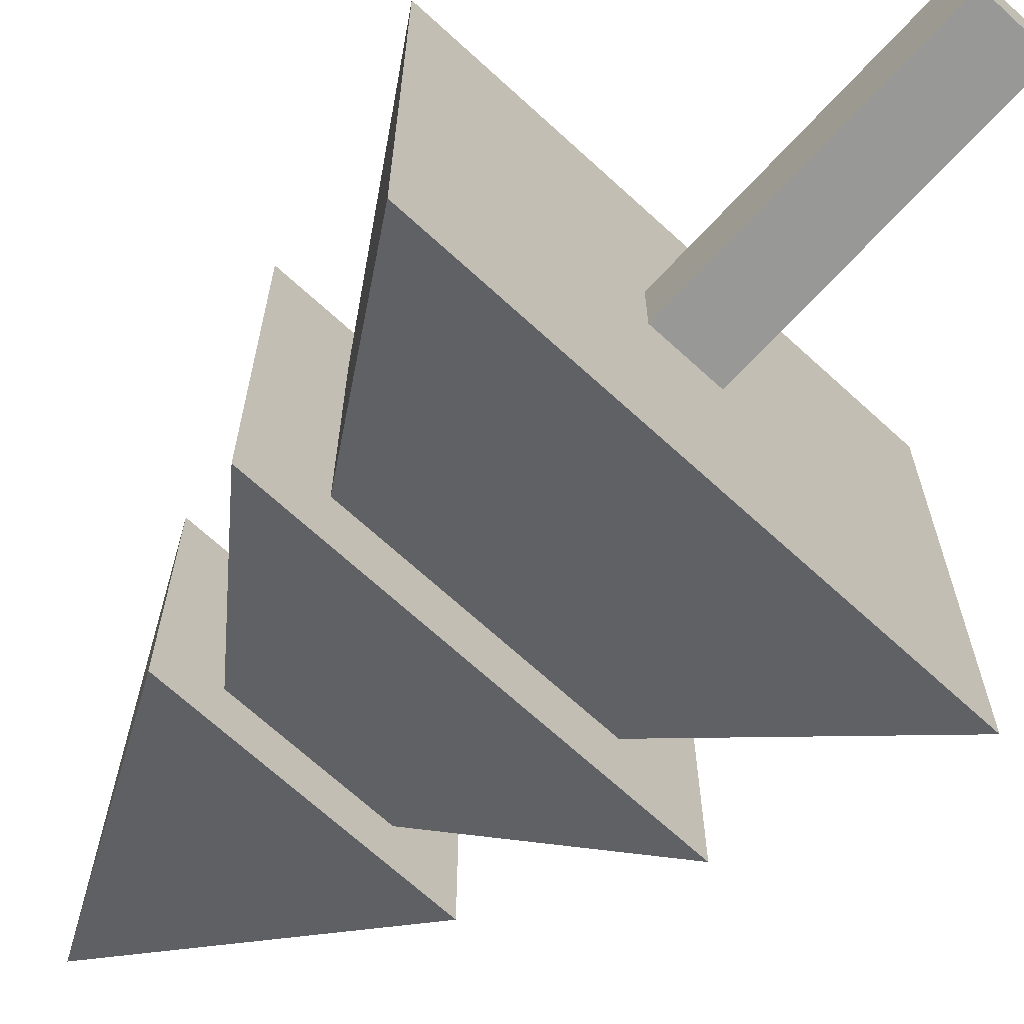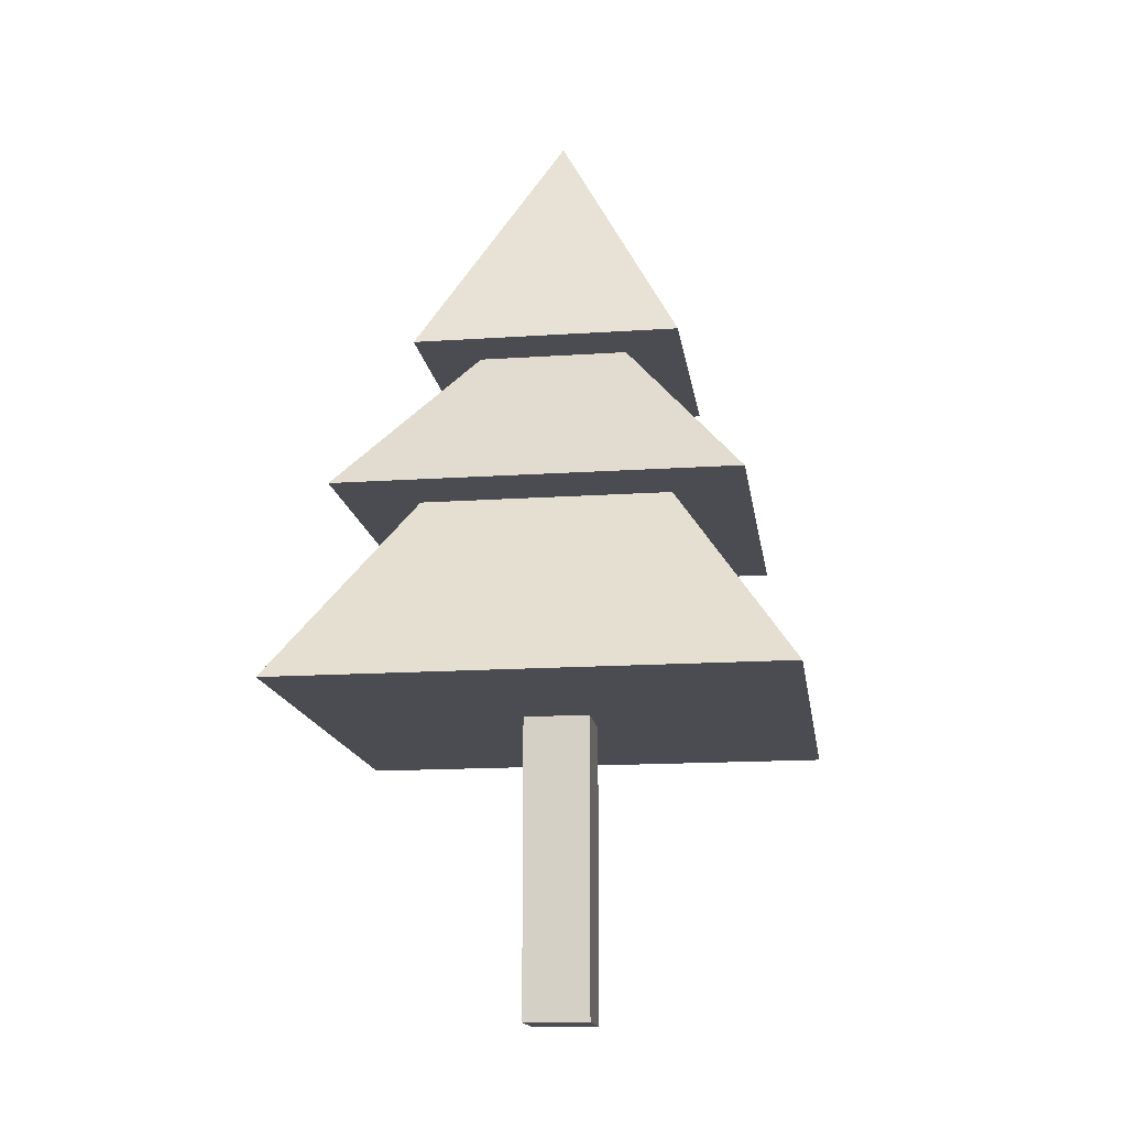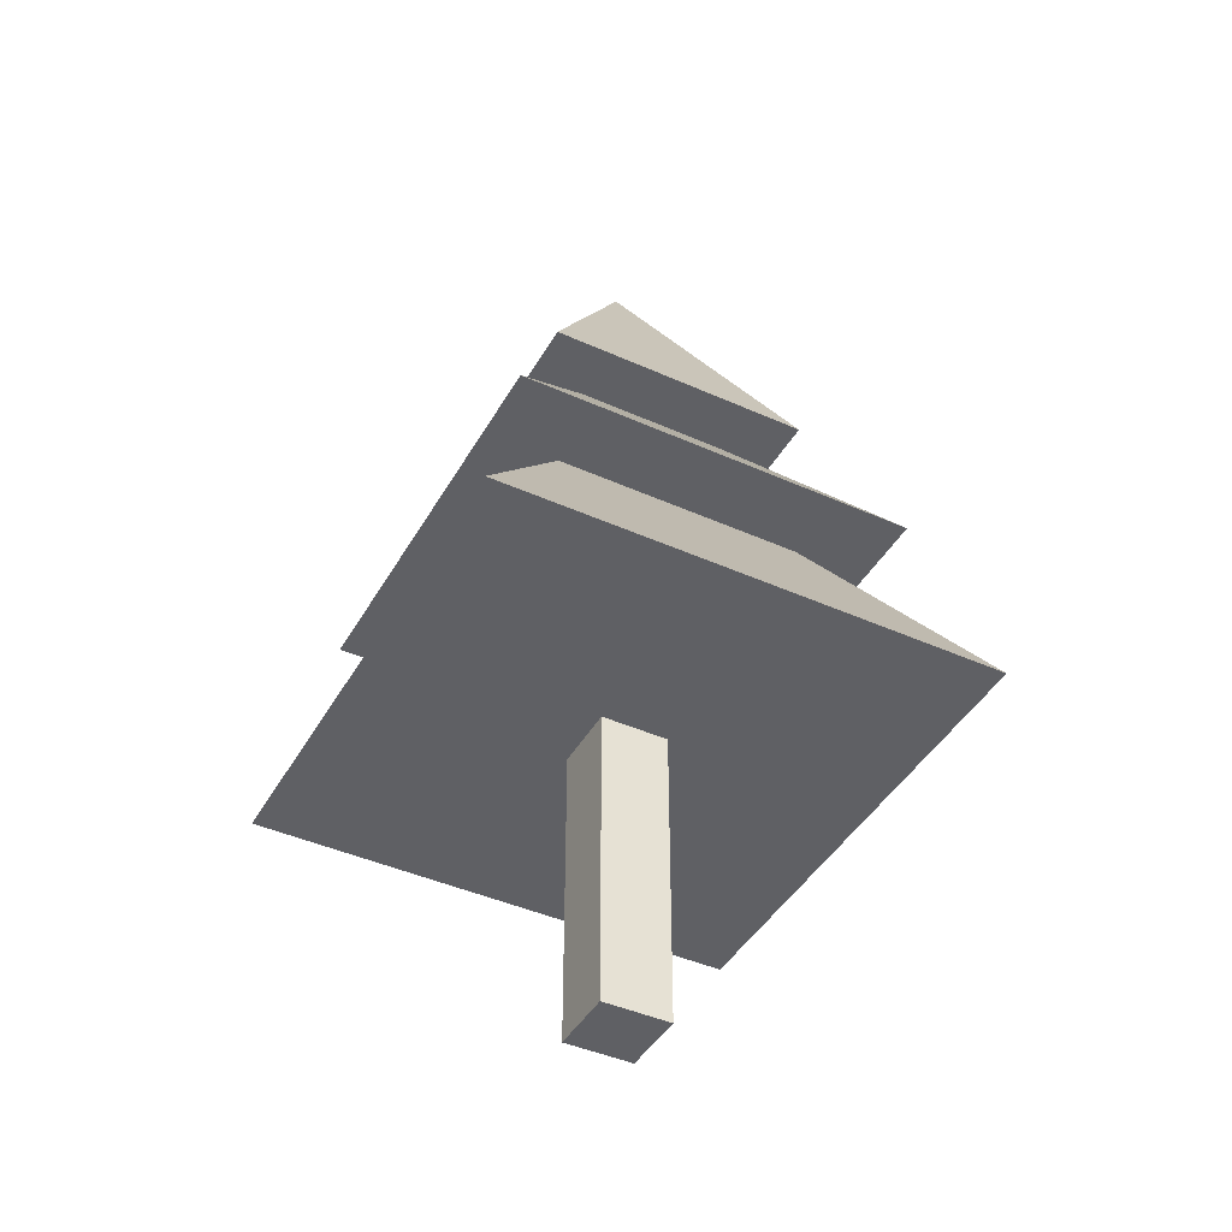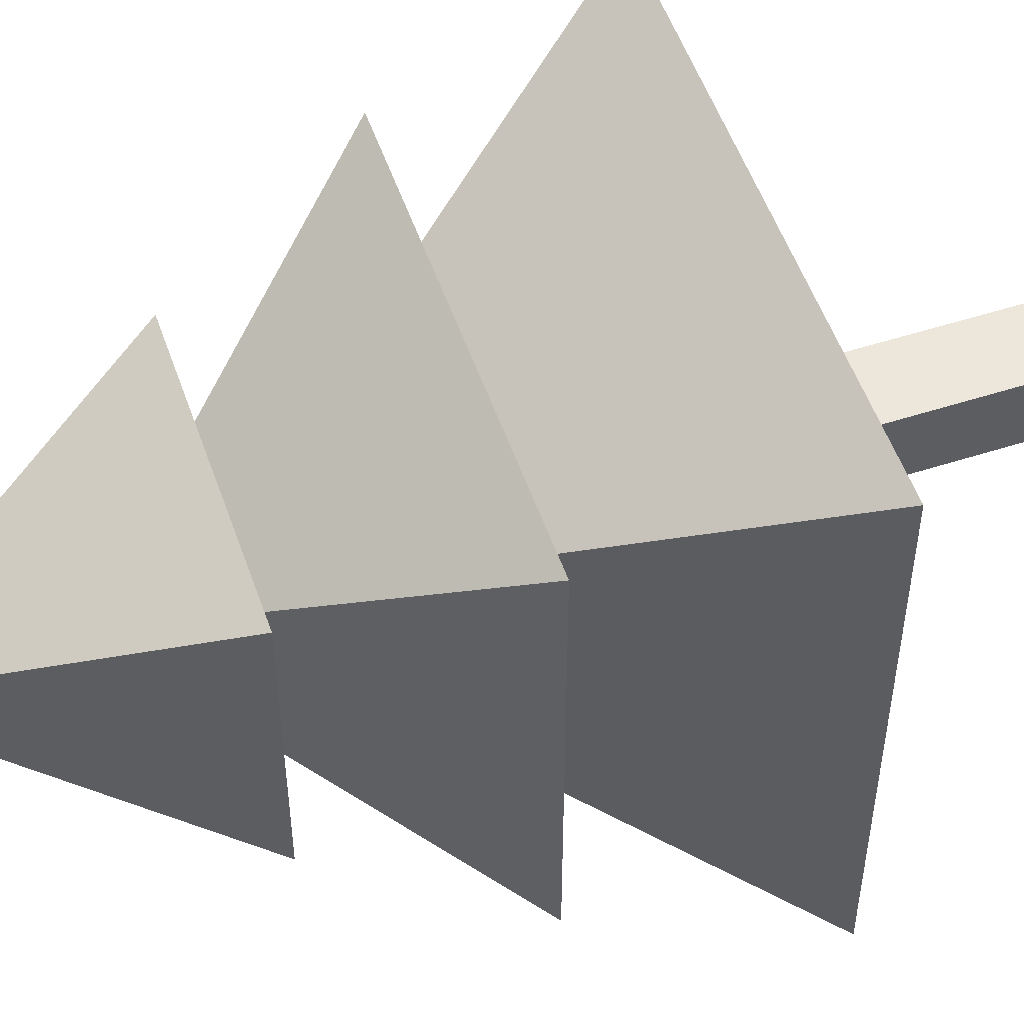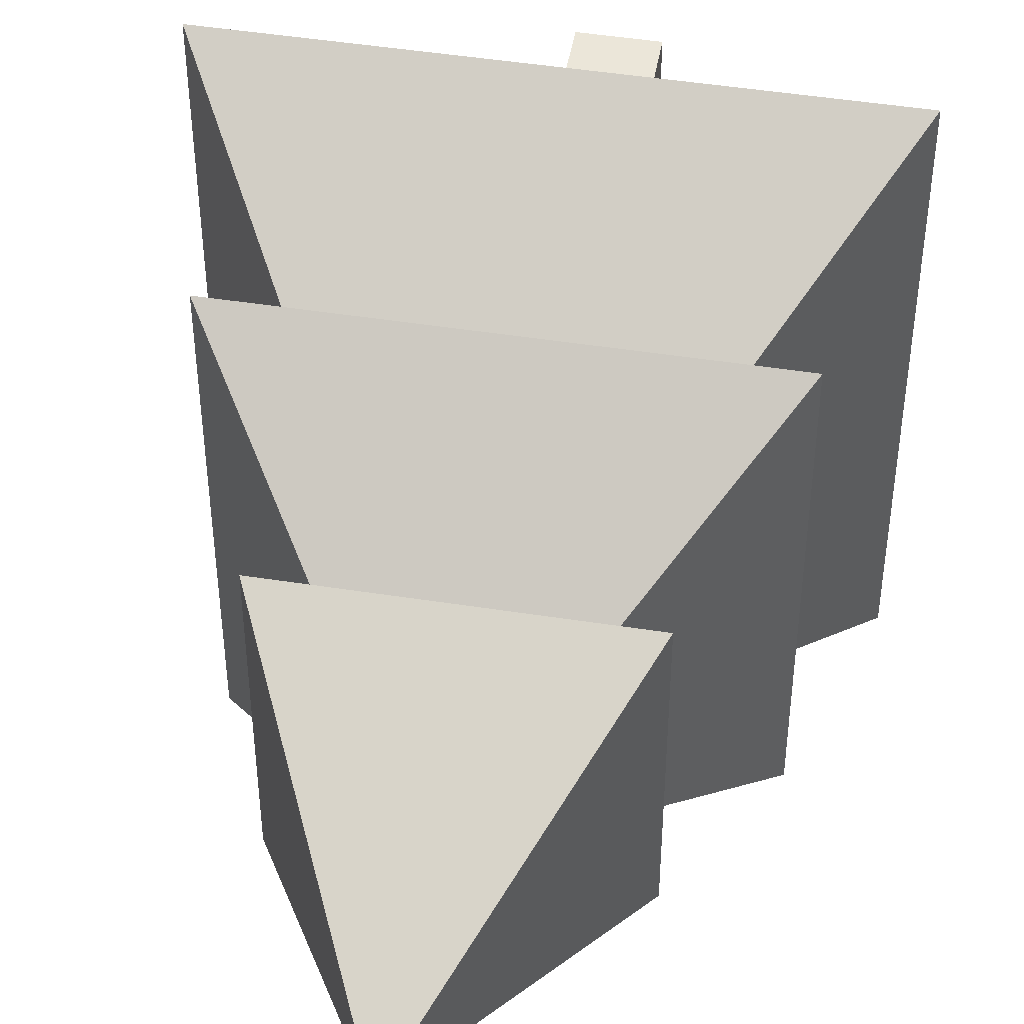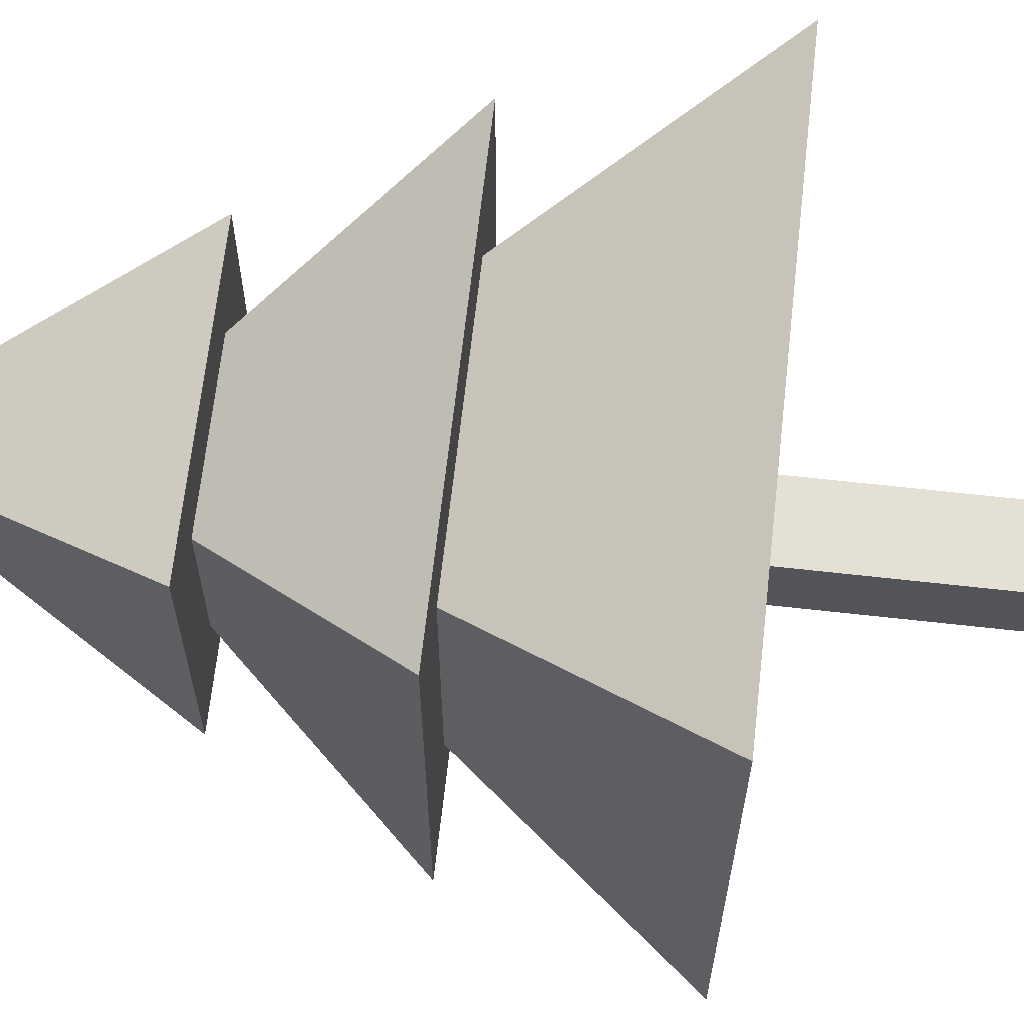
<metadata>
{"format":"obj","ext":"obj","renderer":"f3d","projection":"perspective","resolution":1024,"background":"white","views":[{"elev":-68.4,"azim":-42.6,"up":"+Z"},{"elev":-15.4,"azim":-81.9,"up":"+Y"},{"elev":-43.4,"azim":152.1,"up":"+Y"},{"elev":53.2,"azim":-109.0,"up":"+Z"},{"elev":47.6,"azim":-170.0,"up":"+Z"},{"elev":66.1,"azim":-83.6,"up":"+Z"}]}
</metadata>
<code>
v  -1.575 1.575 1.459
v  1.575 1.575 -1.69
v  1.575 1.575 1.459
v  -1.575 1.575 -1.69
v  -1.575 17.32 1.459
v  1.575 17.32 -1.69
v  -1.575 17.32 -1.69
v  1.575 17.32 1.459
o Box001
g Box001
f 1 2 3
f 1 4 2
f 5 6 7
f 5 8 6
f 1 8 5
f 1 3 8
f 3 6 8
f 3 2 6
f 2 7 6
f 2 4 7
f 4 5 7
f 4 1 5
v  0 34.65 -0
v  -11.81 15.75 11.81
v  11.81 15.75 11.81
v  11.81 15.75 -11.81
v  -11.81 15.75 -11.81
v  0 15.75 -0
o Pyramid001
g Pyramid001
f 9 10 11
f 9 11 12
f 9 12 13
f 9 13 10
f 10 14 11
f 13 14 10
f 11 14 12
f 12 14 13
v  0 37.8 -0
v  -9.449 25.2 9.449
v  9.449 25.2 9.449
v  9.449 25.2 -9.449
v  -9.449 25.2 -9.449
v  0 25.2 -0
o Pyramid002
g Pyramid002
f 15 16 17
f 15 17 18
f 15 18 19
f 15 19 16
f 16 20 17
f 19 20 16
f 17 20 18
f 18 20 19
v  0 45.67 -0
v  -6.299 33.07 6.299
v  6.299 33.07 6.299
v  6.299 33.07 -6.299
v  -6.299 33.07 -6.299
v  0 33.07 -0
o Pyramid003
g Pyramid003
f 21 22 23
f 21 23 24
f 21 24 25
f 21 25 22
f 22 26 23
f 25 26 22
f 23 26 24
f 24 26 25

</code>
